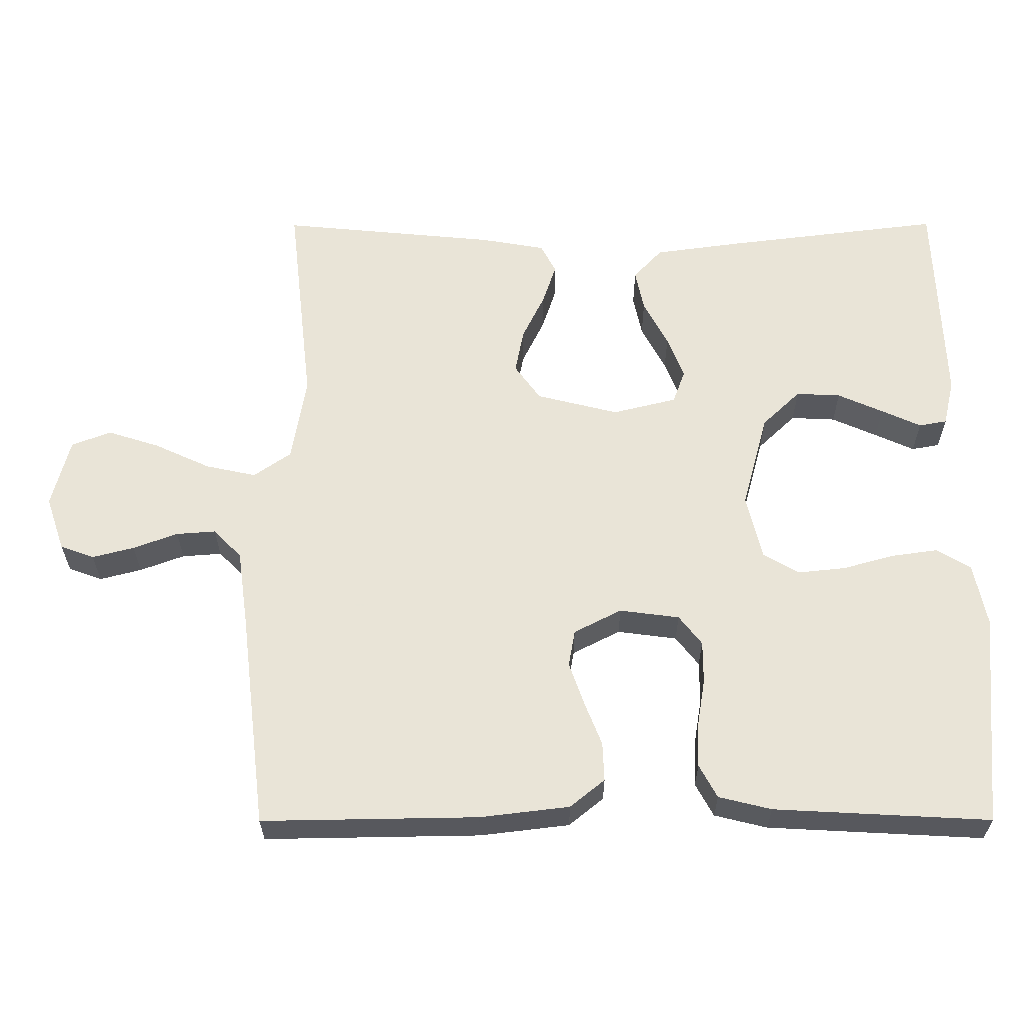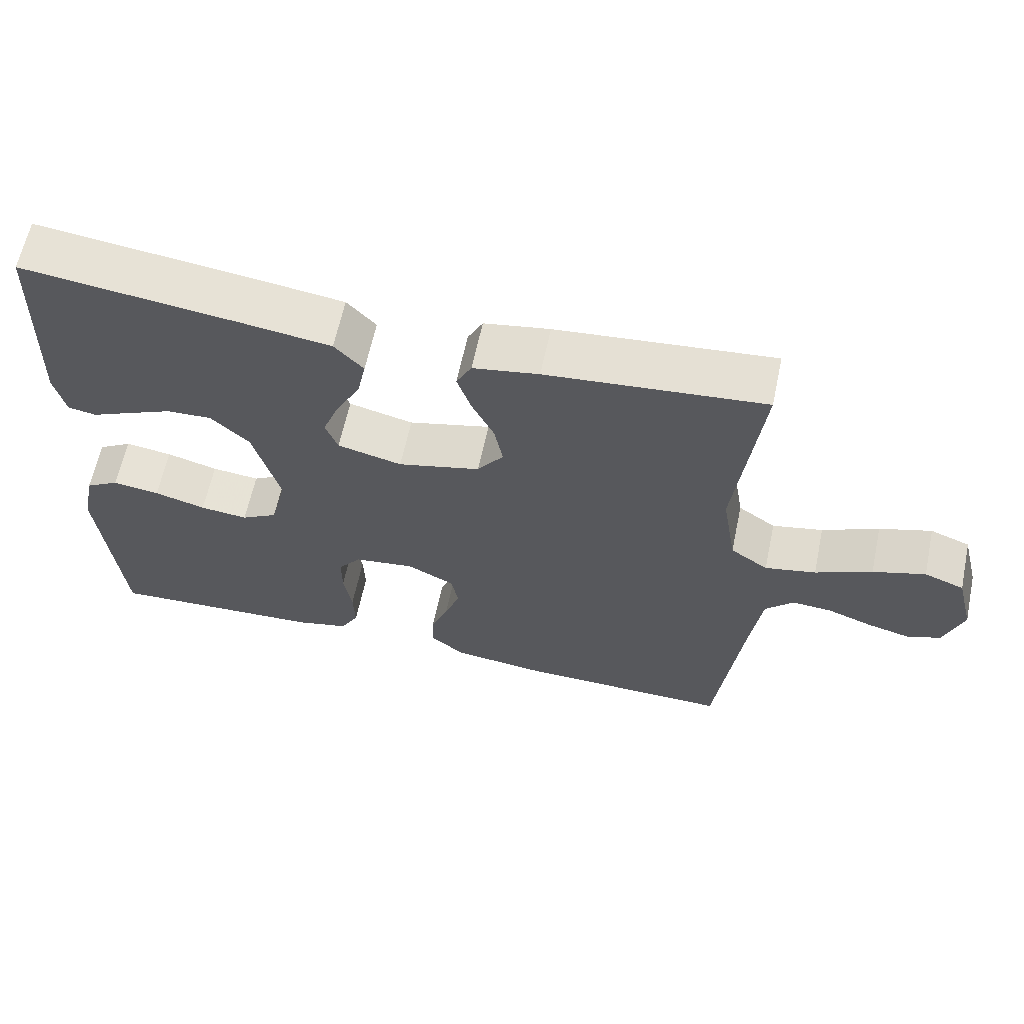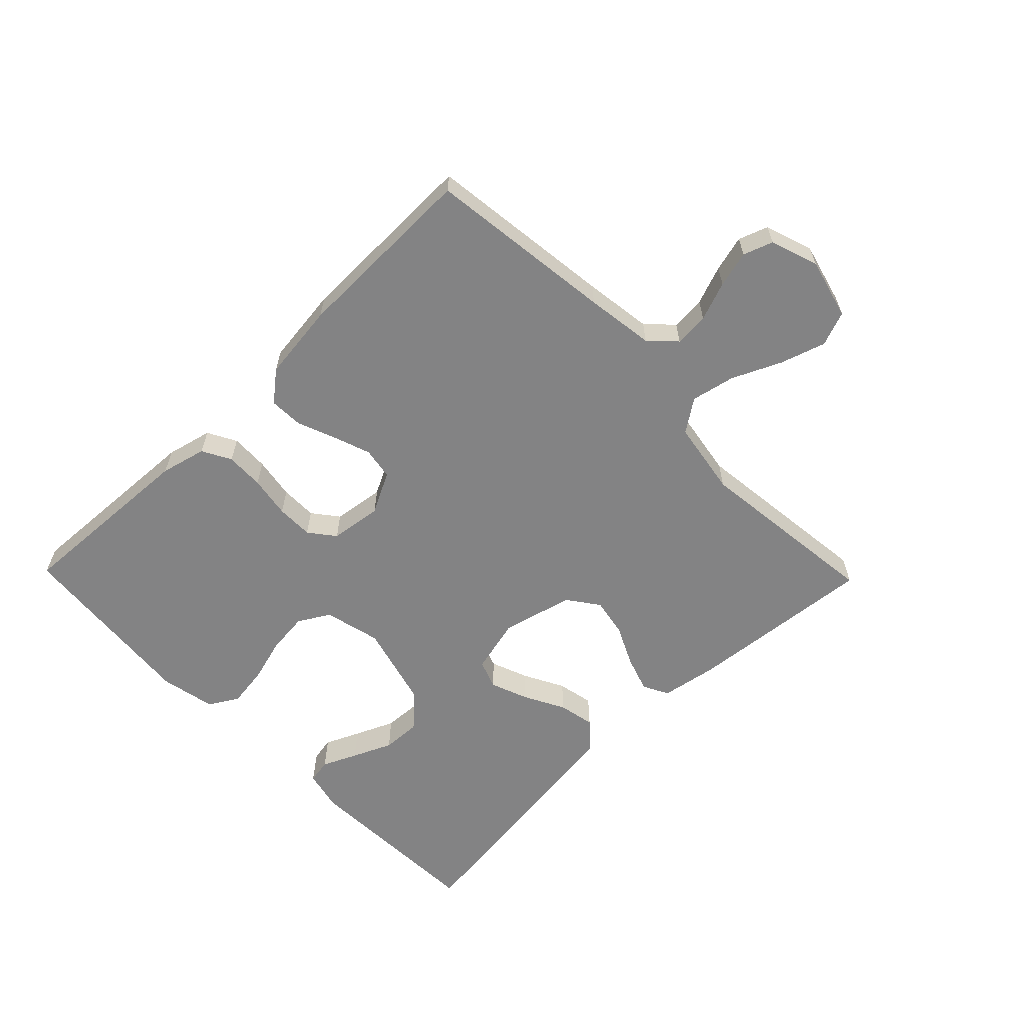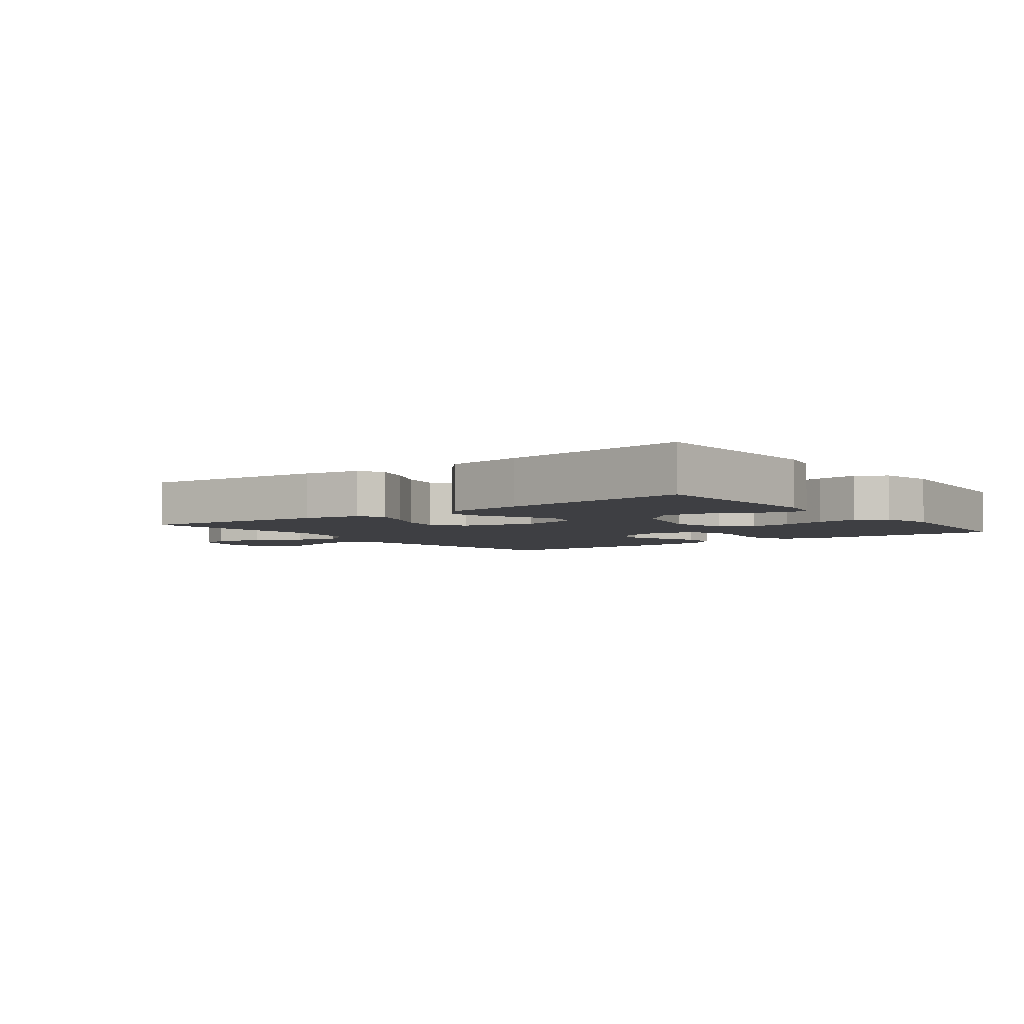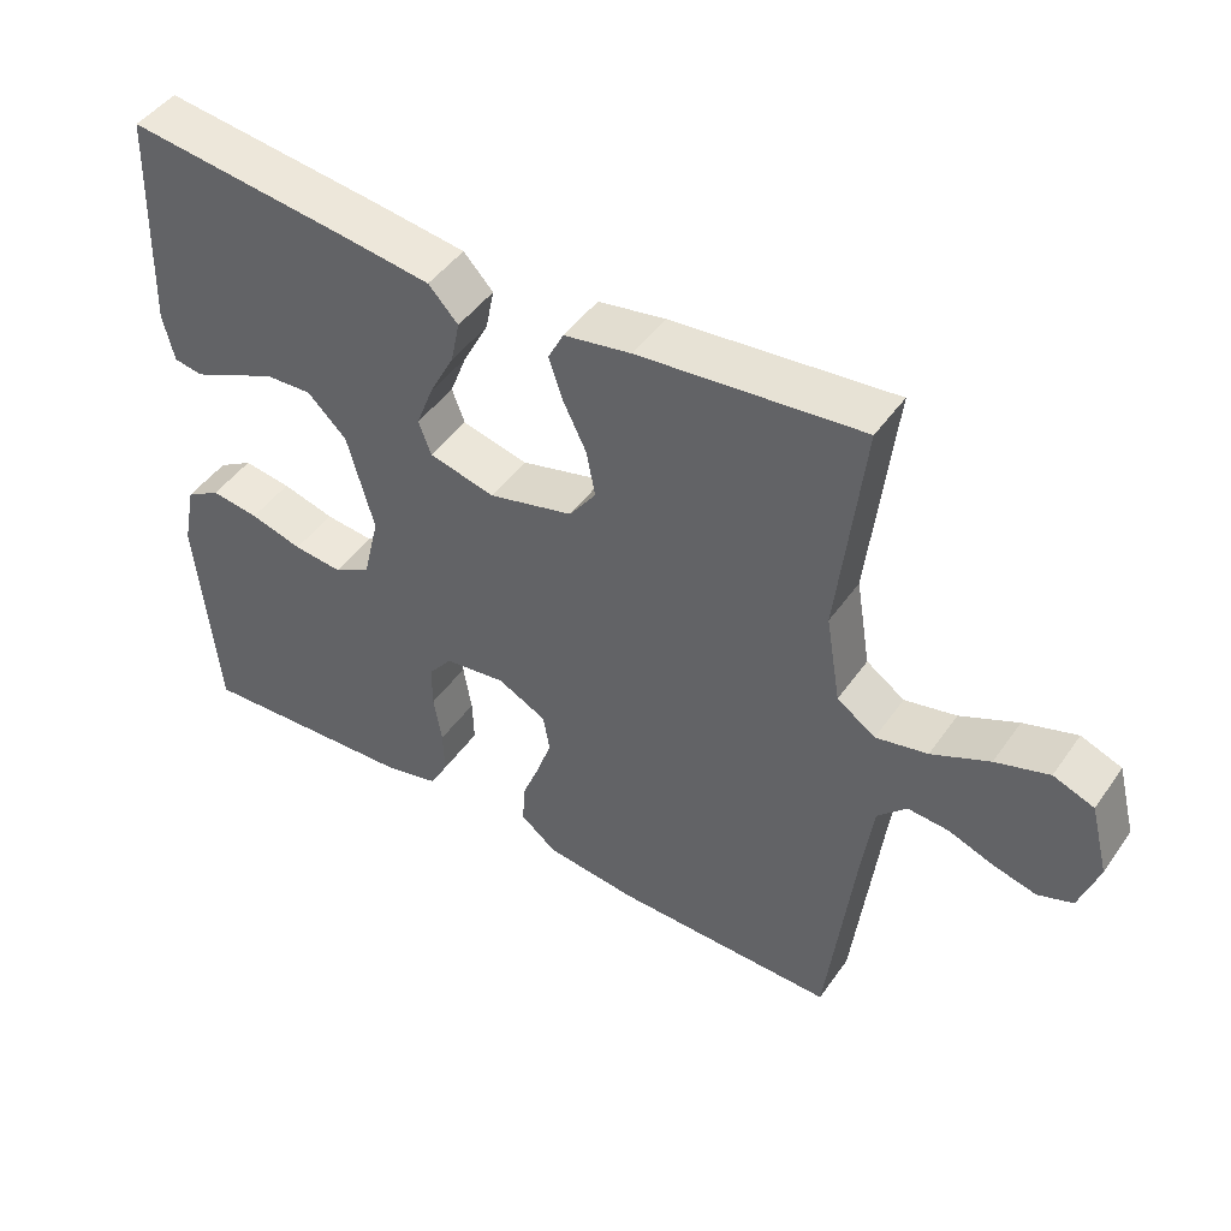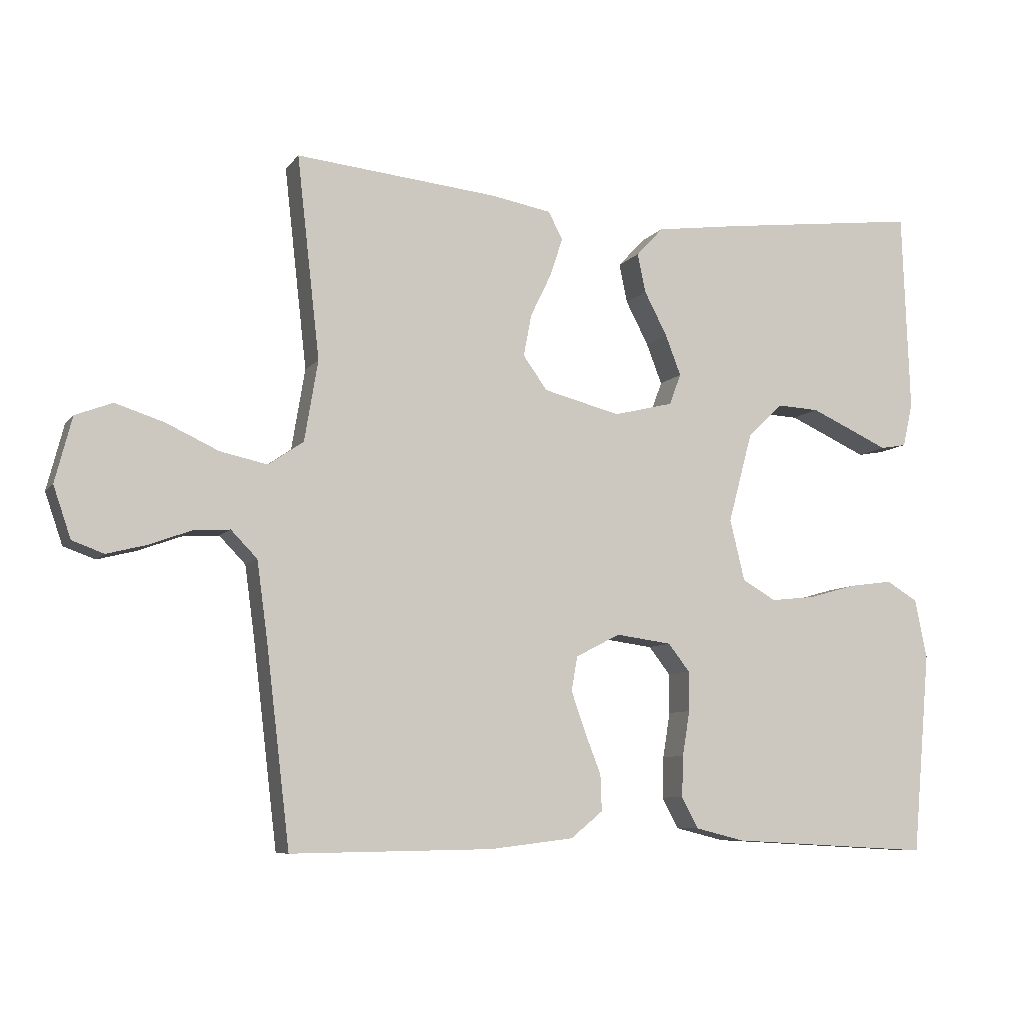
<metadata>
{"format":"obj","ext":"obj","renderer":"f3d","projection":"perspective","resolution":1024,"background":"white","views":[{"elev":-28.9,"azim":0.2,"up":"+Z"},{"elev":62.7,"azim":-168.0,"up":"+Z"},{"elev":-61.2,"azim":-135.8,"up":"+Y"},{"elev":-4.2,"azim":37.3,"up":"+Y"},{"elev":46.3,"azim":-146.9,"up":"+Z"},{"elev":-8.0,"azim":-20.8,"up":"+Z"}]}
</metadata>
<code>
v 0.5 0.07 0.5
v 0.511 0.07 0.2
v 0.496 0.07 0.135
v 0.457 0.07 0.128
v 0.402 0.07 0.153
v 0.339 0.07 0.181
v 0.277 0.07 0.184
v 0.224 0.07 0.133
v 0.188 0.07 0
v 0.21 0.07 -0.091
v 0.26 0.07 -0.12
v 0.326 0.07 -0.113
v 0.397 0.07 -0.093
v 0.462 0.07 -0.084
v 0.509 0.07 -0.112
v 0.527 0.07 -0.2
v 0.5 0.07 -0.5
v 0.2 0.07 -0.484
v 0.127 0.07 -0.466
v 0.102 0.07 -0.42
v 0.104 0.07 -0.359
v 0.115 0.07 -0.292
v 0.115 0.07 -0.233
v 0.083 0.07 -0.192
v 0 0.07 -0.181
v -0.066 0.07 -0.215
v -0.075 0.07 -0.266
v -0.054 0.07 -0.326
v -0.03 0.07 -0.387
v -0.028 0.07 -0.441
v -0.076 0.07 -0.48
v -0.2 0.07 -0.495
v -0.5 0.07 -0.5
v -0.536 0.07 -0.2
v -0.551 0.07 -0.091
v -0.59 0.07 -0.051
v -0.645 0.07 -0.055
v -0.707 0.07 -0.078
v -0.765 0.07 -0.093
v -0.812 0.07 -0.076
v -0.838 0.07 0
v -0.813 0.07 0.097
v -0.758 0.07 0.118
v -0.686 0.07 0.095
v -0.608 0.07 0.059
v -0.538 0.07 0.044
v -0.486 0.07 0.08
v -0.466 0.07 0.2
v -0.5 0.07 0.5
v -0.2 0.07 0.471
v -0.109 0.07 0.455
v -0.088 0.07 0.414
v -0.107 0.07 0.357
v -0.138 0.07 0.293
v -0.15 0.07 0.231
v -0.114 0.07 0.181
v 0 0.07 0.152
v 0.089 0.07 0.174
v 0.106 0.07 0.22
v 0.083 0.07 0.28
v 0.049 0.07 0.345
v 0.037 0.07 0.403
v 0.077 0.07 0.446
v 0.2 0.07 0.463
v 0.5 0 0.5
v 0.511 0 0.2
v 0.496 0 0.135
v 0.457 0 0.128
v 0.402 0 0.153
v 0.339 0 0.181
v 0.277 0 0.184
v 0.224 0 0.133
v 0.188 0 0
v 0.21 0 -0.091
v 0.26 0 -0.12
v 0.326 0 -0.113
v 0.397 0 -0.093
v 0.462 0 -0.084
v 0.509 0 -0.112
v 0.527 0 -0.2
v 0.5 0 -0.5
v 0.2 0 -0.484
v 0.127 0 -0.466
v 0.102 0 -0.42
v 0.104 0 -0.359
v 0.115 0 -0.292
v 0.115 0 -0.233
v 0.083 0 -0.192
v 0 0 -0.181
v -0.066 0 -0.215
v -0.075 0 -0.266
v -0.054 0 -0.326
v -0.03 0 -0.387
v -0.028 0 -0.441
v -0.076 0 -0.48
v -0.2 0 -0.495
v -0.5 0 -0.5
v -0.536 0 -0.2
v -0.551 0 -0.091
v -0.59 0 -0.051
v -0.645 0 -0.055
v -0.707 0 -0.078
v -0.765 0 -0.093
v -0.812 0 -0.076
v -0.838 0 0
v -0.813 0 0.097
v -0.758 0 0.118
v -0.686 0 0.095
v -0.608 0 0.059
v -0.538 0 0.044
v -0.486 0 0.08
v -0.466 0 0.2
v -0.5 0 0.5
v -0.2 0 0.471
v -0.109 0 0.455
v -0.088 0 0.414
v -0.107 0 0.357
v -0.138 0 0.293
v -0.15 0 0.231
v -0.114 0 0.181
v 0 0 0.152
v 0.089 0 0.174
v 0.106 0 0.22
v 0.083 0 0.28
v 0.049 0 0.345
v 0.037 0 0.403
v 0.077 0 0.446
v 0.2 0 0.463
f 60 61 62 63
f 59 60 63 64
f 58 59 64 1
f 51 52 53 54
f 51 54 55
f 48 49 50 51
f 47 48 51 55
f 46 47 55 56
f 42 43 44 45
f 42 45 46
f 41 42 46
f 40 41 46
f 37 38 39 40
f 37 40 46 56
f 31 32 33 34
f 31 34 35
f 28 29 30 31
f 27 28 31 35
f 26 27 35 36
f 19 20 21 22
f 19 22 23
f 18 19 23
f 17 18 23
f 16 17 23 24
f 12 13 14 15
f 11 12 15 16
f 2 3 4 5
f 2 5 6
f 58 1 2
f 36 37 56 57
f 25 26 36 57
f 11 16 24 25
f 10 11 25
f 9 10 25 57
f 8 9 57 58
f 2 6 7
f 58 2 7
f 7 8 58
f 127 126 125 124
f 128 127 124 123
f 65 128 123 122
f 118 117 116 115
f 119 118 115
f 115 114 113 112
f 119 115 112 111
f 120 119 111 110
f 109 108 107 106
f 110 109 106
f 110 106 105
f 110 105 104
f 104 103 102 101
f 120 110 104 101
f 98 97 96 95
f 99 98 95
f 95 94 93 92
f 99 95 92 91
f 100 99 91 90
f 86 85 84 83
f 87 86 83
f 87 83 82
f 87 82 81
f 88 87 81 80
f 79 78 77 76
f 80 79 76 75
f 69 68 67 66
f 70 69 66
f 66 65 122
f 121 120 101 100
f 121 100 90 89
f 89 88 80 75
f 89 75 74
f 121 89 74 73
f 122 121 73 72
f 71 70 66
f 71 66 122
f 122 72 71
f 1 65 66 2
f 2 66 67 3
f 3 67 68 4
f 4 68 69 5
f 5 69 70 6
f 6 70 71 7
f 7 71 72 8
f 8 72 73 9
f 9 73 74 10
f 10 74 75 11
f 11 75 76 12
f 12 76 77 13
f 13 77 78 14
f 14 78 79 15
f 15 79 80 16
f 16 80 81 17
f 17 81 82 18
f 18 82 83 19
f 19 83 84 20
f 20 84 85 21
f 21 85 86 22
f 22 86 87 23
f 23 87 88 24
f 24 88 89 25
f 25 89 90 26
f 26 90 91 27
f 27 91 92 28
f 28 92 93 29
f 29 93 94 30
f 30 94 95 31
f 31 95 96 32
f 32 96 97 33
f 33 97 98 34
f 34 98 99 35
f 35 99 100 36
f 36 100 101 37
f 37 101 102 38
f 38 102 103 39
f 39 103 104 40
f 40 104 105 41
f 41 105 106 42
f 42 106 107 43
f 43 107 108 44
f 44 108 109 45
f 45 109 110 46
f 46 110 111 47
f 47 111 112 48
f 48 112 113 49
f 49 113 114 50
f 50 114 115 51
f 51 115 116 52
f 52 116 117 53
f 53 117 118 54
f 54 118 119 55
f 55 119 120 56
f 56 120 121 57
f 57 121 122 58
f 58 122 123 59
f 59 123 124 60
f 60 124 125 61
f 61 125 126 62
f 62 126 127 63
f 63 127 128 64
f 64 128 65 1

</code>
